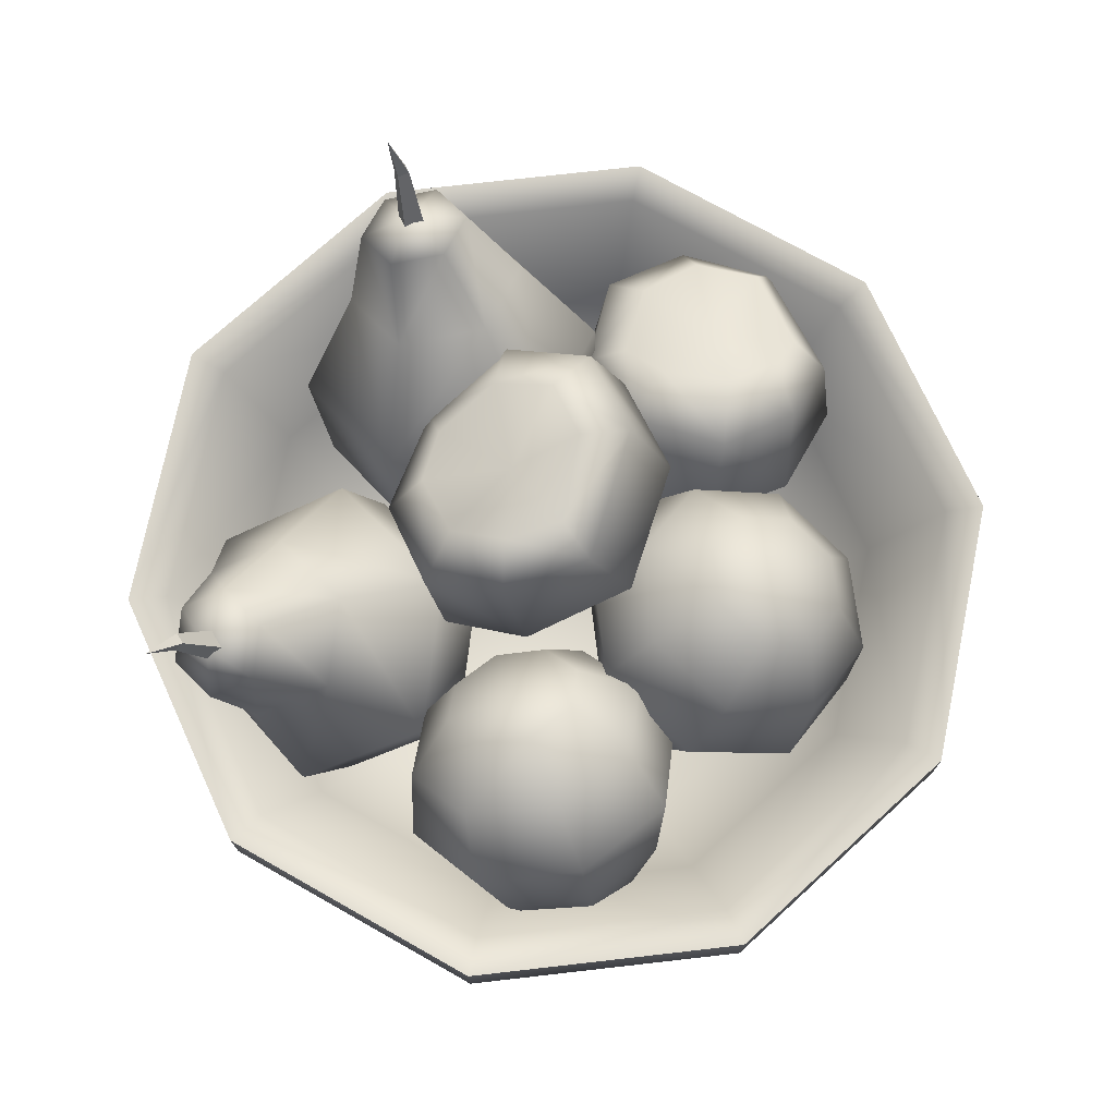
<metadata>
{"format":"obj","ext":"obj","renderer":"f3d","projection":"perspective","resolution":1024,"background":"white","views":[{"elev":73.6,"azim":137.5,"up":"+Y"}]}
</metadata>
<code>
g Geo_Fruit_Bucket
v -0.04034 0.252 0.1311
v -0.03805 0.27 0.1398
v -0.04181 0.2501 0.1352
v -0.04181 0.2501 0.1352
v -0.03805 0.27 0.1398
v -0.0373 0.2501 0.1368
v -0.0373 0.2501 0.1368
v -0.03805 0.27 0.1398
v -0.03583 0.252 0.1327
v -0.03583 0.252 0.1327
v -0.03805 0.27 0.1398
v -0.04034 0.252 0.1311
v 0.1474 0.2189 0.05423
v 0.1617 0.2328 0.0567
v 0.1465 0.2189 0.05893
v 0.1465 0.2189 0.05893
v 0.1617 0.2328 0.0567
v 0.1505 0.2164 0.0597
v 0.1505 0.2164 0.0597
v 0.1617 0.2328 0.0567
v 0.1514 0.2164 0.055
v 0.1514 0.2164 0.055
v 0.1617 0.2328 0.0567
v 0.1474 0.2189 0.05423
v -0.1166 -0.002948 0
v -6.921e-07 -0.002405 0
v -0.09436 -0.002948 -0.06856
v -0.03604 -0.002948 -0.1109
v 0.03604 -0.002948 -0.1109
v 0.09436 -0.002948 -0.06856
v 0.1166 -0.002948 0
v -0.08188 0.04244 -0.05949
v -6.921e-07 0.04087 0
v -0.1012 0.04244 0
v -0.03128 0.04244 -0.09625
v 0.03127 0.04244 -0.09625
v 0.08188 0.04244 -0.05949
v 0.1012 0.04244 0
v 0.1816 0.1154 0
v 0.1819 0.1415 0
v 0.1471 0.1415 -0.1069
v 0.1469 0.1154 -0.1067
v 0.1408 0.008713 0
v 0.0562 0.1415 -0.173
v 0.1139 0.008713 -0.08275
v 0.1166 -0.002948 0
v 0.09436 -0.002948 -0.06856
v 0.05611 0.1154 -0.1727
v -0.0562 0.1415 -0.173
v 0.04351 0.008713 -0.1339
v 0.03604 -0.002948 -0.1109
v -0.05611 0.1154 -0.1727
v -0.1471 0.1415 -0.1069
v -0.04351 0.008713 -0.1339
v -0.03604 -0.002948 -0.1109
v -0.1469 0.1154 -0.1067
v -0.1819 0.1415 0
v -0.1816 0.1154 0
v -0.1139 0.008713 -0.08275
v -0.09436 -0.002948 -0.06856
v -0.1408 0.008713 0
v -0.1166 -0.002948 0
v -0.1471 0.1415 -0.1069
v -0.1657 0.1398 0
v -0.1819 0.1415 0
v -0.1341 0.1398 -0.09742
v -0.0562 0.1415 -0.173
v -0.05122 0.1398 -0.1576
v 0.0562 0.1415 -0.173
v 0.05121 0.1398 -0.1576
v 0.1471 0.1415 -0.1069
v 0.1341 0.1398 -0.09742
v 0.1819 0.1415 0
v 0.1657 0.1398 0
v 0.1378 0.09436 0
v 0.1012 0.04244 0
v 0.08188 0.04244 -0.05949
v 0.1115 0.09436 -0.08099
v 0.1657 0.1398 0
v 0.03127 0.04244 -0.09625
v 0.1341 0.1398 -0.09742
v 0.04258 0.09436 -0.1311
v -0.03128 0.04244 -0.09625
v 0.05121 0.1398 -0.1576
v -0.04258 0.09436 -0.1311
v -0.08188 0.04244 -0.05949
v -0.05122 0.1398 -0.1576
v -0.1115 0.09436 -0.08099
v -0.1012 0.04244 0
v -0.1341 0.1398 -0.09742
v -0.1378 0.09436 0
v -0.1657 0.1398 0
v -0.1166 -0.002948 0
v -0.09436 -0.002948 0.06856
v -6.921e-07 -0.002405 0
v -0.03604 -0.002948 0.1109
v 0.03604 -0.002948 0.1109
v 0.09436 -0.002948 0.06856
v 0.1166 -0.002948 0
v -0.08188 0.04244 0.05949
v -0.1012 0.04244 0
v -6.921e-07 0.04087 0
v -0.03128 0.04244 0.09625
v 0.03127 0.04244 0.09625
v 0.08188 0.04244 0.05949
v 0.1012 0.04244 0
v 0.1816 0.1154 0
v 0.1471 0.1415 0.1069
v 0.1819 0.1415 0
v 0.1469 0.1154 0.1067
v 0.1408 0.008713 0
v 0.0562 0.1415 0.173
v 0.1139 0.008713 0.08275
v 0.1166 -0.002948 0
v 0.09436 -0.002948 0.06856
v 0.05611 0.1154 0.1727
v -0.0562 0.1415 0.173
v 0.04351 0.008713 0.1339
v 0.03604 -0.002948 0.1109
v -0.05611 0.1154 0.1727
v -0.1471 0.1415 0.1069
v -0.04351 0.008713 0.1339
v -0.03604 -0.002948 0.1109
v -0.1469 0.1154 0.1067
v -0.1819 0.1415 0
v -0.1816 0.1154 0
v -0.1139 0.008713 0.08275
v -0.09436 -0.002948 0.06856
v -0.1408 0.008713 0
v -0.1166 -0.002948 0
v -0.1471 0.1415 0.1069
v -0.1819 0.1415 0
v -0.1657 0.1398 0
v -0.1341 0.1398 0.09742
v -0.0562 0.1415 0.173
v -0.05122 0.1398 0.1576
v 0.0562 0.1415 0.173
v 0.05121 0.1398 0.1576
v 0.1471 0.1415 0.1069
v 0.1341 0.1398 0.09742
v 0.1819 0.1415 0
v 0.1657 0.1398 0
v 0.1378 0.09436 0
v 0.08188 0.04244 0.05949
v 0.1012 0.04244 0
v 0.1115 0.09436 0.08099
v 0.1657 0.1398 0
v 0.03127 0.04244 0.09625
v 0.1341 0.1398 0.09742
v 0.04258 0.09436 0.1311
v -0.03128 0.04244 0.09625
v 0.05121 0.1398 0.1576
v -0.04258 0.09436 0.1311
v -0.08188 0.04244 0.05949
v -0.05122 0.1398 0.1576
v -0.1115 0.09436 0.08099
v -0.1012 0.04244 0
v -0.1341 0.1398 0.09742
v -0.1378 0.09436 0
v -0.1657 0.1398 0
v -0.1104 0.08826 -0.01909
v -0.08196 0.08044 0.001697
v -0.08753 0.09684 -0.02737
v -0.06753 0.1017 -0.01966
v -0.05392 0.1003 0.003559
v -0.0553 0.09393 0.0255
v -0.03931 0.1391 0.005651
v -0.09373 0.1337 -0.04239
v -0.1352 0.116 -0.02763
v -0.1104 0.08826 -0.01909
v -0.1387 0.1475 -0.0178
v -0.0595 0.1425 -0.03155
v -0.1086 0.1663 -0.02747
v -0.07598 0.1742 -0.01934
v -0.1171 0.1734 -0.007853
v -0.1344 0.1581 -0.002521
v -0.09494 0.1789 -0.001215
v -0.05727 0.1702 0.01452
v -0.1101 0.1552 0.02305
v -0.1344 0.1581 -0.002521
v -0.07925 0.1742 0.02204
v -0.0782 0.1597 0.04282
v -0.06617 0.1495 0.05294
v -0.0782 0.1597 0.04282
v -0.05224 0.121 0.04912
v -0.0553 0.09393 0.0255
v -0.1387 0.1475 -0.0178
v -0.1344 0.1581 -0.002521
v -0.155 0.1346 0.03231
v -0.1468 0.09634 0.02156
v -0.1352 0.116 -0.02763
v -0.1104 0.08826 -0.01909
v -0.1184 0.07615 0.01257
v -0.09975 0.07798 0.02864
v -0.08196 0.08044 0.001697
v -0.1104 0.08826 -0.01909
v -0.07521 0.08424 0.03582
v -0.0553 0.09393 0.0255
v -0.05224 0.121 0.04912
v -0.08524 0.1028 0.07109
v -0.06617 0.1495 0.05294
v -0.1252 0.09211 0.06102
v -0.09977 0.1385 0.07553
v -0.1357 0.1299 0.06639
v -0.1043 0.1539 0.05897
v -0.0782 0.1597 0.04282
v -0.1305 0.1502 0.05336
v -0.1442 0.1546 0.03068
v -0.1344 0.1581 -0.002521
v -0.1101 0.1552 0.02305
v -0.0782 0.1597 0.04282
v -0.02251 0.07334 -0.08258
v -0.009224 0.08128 -0.05883
v -0.002476 0.08058 -0.08633
v -0.04159 0.09181 -0.104
v -0.007203 0.1042 -0.1105
v -0.05773 0.1145 -0.1192
v -0.01461 0.1301 -0.1272
v -0.06506 0.1458 -0.1171
v -0.02811 0.1592 -0.124
v -0.06245 0.1726 -0.1017
v -0.04162 0.1801 -0.1056
v -0.04949 0.183 -0.07744
v -0.07552 0.1708 -0.08353
v -0.08825 0.1425 -0.08482
v -0.0848 0.1107 -0.08147
v -0.06318 0.08876 -0.07397
v -0.07318 0.1757 -0.06168
v -0.04949 0.183 -0.07744
v -0.0841 0.1513 -0.04606
v -0.03509 0.07156 -0.06507
v -0.009224 0.08128 -0.05883
v -0.07995 0.1209 -0.03623
v -0.0568 0.1845 -0.04899
v -0.04949 0.183 -0.07744
v -0.05932 0.09689 -0.03788
v -0.05504 0.1669 -0.02353
v -0.03284 0.0763 -0.04405
v -0.009224 0.08128 -0.05883
v -0.04603 0.1391 -0.00994
v -0.03597 0.192 -0.05288
v -0.04949 0.183 -0.07744
v -0.03227 0.1114 -0.01692
v -0.01809 0.1802 -0.03044
v -0.01708 0.08477 -0.03184
v -0.009224 0.08128 -0.05883
v -0.002913 0.1547 -0.018
v -0.0229 0.1939 -0.07108
v -0.04949 0.183 -0.07744
v 0.002126 0.1239 -0.02334
v 0.005103 0.1835 -0.06273
v 0.002958 0.09202 -0.03558
v -0.009224 0.08128 -0.05883
v 0.02415 0.1585 -0.05569
v -0.02524 0.1889 -0.09293
v -0.04949 0.183 -0.07744
v 0.02371 0.1269 -0.0534
v 0.0009516 0.1748 -0.1015
v -0.04162 0.1801 -0.1056
v -0.04949 0.183 -0.07744
v -0.02811 0.1592 -0.124
v 0.01931 0.1483 -0.1009
v -0.01461 0.1301 -0.1272
v 0.01985 0.1188 -0.08948
v -0.007203 0.1042 -0.1105
v 0.01553 0.09379 -0.05309
v -0.009224 0.08128 -0.05883
v 0.01328 0.08905 -0.07411
v -0.002476 0.08058 -0.08633
v -0.009224 0.08128 -0.05883
v -0.04028 0.09719 0.04806
v -0.06676 0.1019 0.09903
v -0.04212 0.0839 0.08
v -0.06363 0.1244 0.04498
v -0.078 0.1349 0.116
v -0.07466 0.1589 0.05822
v -0.06413 0.18 0.1237
v -0.06211 0.1938 0.09017
v -0.05242 0.219 0.1305
v -0.009651 0.1068 0.03507
v -0.01179 0.1407 0.02298
v 0.01912 0.1032 0.054
v -0.01148 0.09267 0.0667
v -0.04212 0.0839 0.08
v 0.01912 0.1032 0.054
v -0.01927 0.1764 0.03471
v 0.03691 0.1345 0.05503
v 0.01912 0.1032 0.054
v 0.03277 0.1698 0.06896
v -0.03003 0.2037 0.07663
v -6.628e-05 0.1998 0.09636
v -0.05126 0.2274 0.1104
v -0.05242 0.219 0.1305
v -0.03257 0.2321 0.1243
v -0.03201 0.2334 0.1022
v -0.01393 0.2312 0.1141
v -0.01393 0.2312 0.1141
v -0.01335 0.08024 0.09893
v -0.04212 0.0839 0.08
v -0.06676 0.1019 0.09903
v -0.01805 0.0957 0.1311
v -0.078 0.1349 0.116
v -0.02596 0.1283 0.1502
v -0.06413 0.18 0.1237
v -0.03393 0.1761 0.1434
v -0.05242 0.219 0.1305
v 0.01728 0.08988 0.08593
v 0.03378 0.112 0.1091
v 0.01912 0.1032 0.054
v -0.01148 0.09267 0.0667
v -0.04212 0.0839 0.08
v 0.01912 0.1032 0.054
v 0.02943 0.1457 0.1267
v 0.03691 0.1345 0.05503
v 0.01912 0.1032 0.054
v 0.03277 0.1698 0.06896
v -0.001955 0.1861 0.1297
v -6.628e-05 0.1998 0.09636
v -0.03434 0.2167 0.1424
v -0.05242 0.219 0.1305
v -0.03257 0.2321 0.1243
v -0.01509 0.2228 0.1342
v -0.01393 0.2312 0.1141
v -0.01393 0.2312 0.1141
v -0.0339 0.2212 0.1134
v -0.04034 0.252 0.1311
v -0.04181 0.2501 0.1352
v -0.03685 0.2174 0.1217
v -0.03685 0.2174 0.1217
v -0.04181 0.2501 0.1352
v -0.0373 0.2501 0.1368
v -0.02783 0.2173 0.1249
v -0.02783 0.2173 0.1249
v -0.0373 0.2501 0.1368
v -0.03583 0.252 0.1327
v -0.02488 0.2211 0.1166
v -0.02488 0.2211 0.1166
v -0.03583 0.252 0.1327
v -0.04034 0.252 0.1311
v -0.0339 0.2212 0.1134
v 0.03728 0.08573 0.02265
v 0.03502 0.1128 0.07348
v 0.0385 0.08105 0.05694
v 0.03298 0.1207 0.01542
v 0.04952 0.1479 0.08135
v 0.04733 0.1563 0.01932
v 0.0873 0.1759 0.07277
v 0.08605 0.1807 0.03682
v 0.1198 0.2003 0.06554
v 0.06236 0.07286 0.002512
v 0.07542 0.09893 -0.01865
v 0.08865 0.05531 0.01668
v 0.06302 0.06745 0.03679
v 0.0385 0.08105 0.05694
v 0.08865 0.05531 0.01668
v 0.09269 0.1331 -0.01709
v 0.1199 0.06922 0.005328
v 0.08865 0.05531 0.01668
v 0.1402 0.1013 0.008531
v 0.1122 0.167 0.01585
v 0.1396 0.1487 0.03065
v 0.1191 0.2033 0.04398
v 0.1198 0.2003 0.06554
v 0.1405 0.1976 0.05258
v 0.1348 0.1952 0.03133
v 0.1514 0.1841 0.04023
v 0.1514 0.1841 0.04023
v 0.06478 0.06349 0.07111
v 0.0385 0.08105 0.05694
v 0.03502 0.1128 0.07348
v 0.07951 0.08307 0.09745
v 0.04952 0.1479 0.08135
v 0.09705 0.1161 0.107
v 0.0873 0.1759 0.07277
v 0.1148 0.1574 0.08754
v 0.1198 0.2003 0.06554
v 0.08985 0.05062 0.05098
v 0.122 0.06129 0.06338
v 0.08865 0.05531 0.01668
v 0.06302 0.06745 0.03679
v 0.0385 0.08105 0.05694
v 0.08865 0.05531 0.01668
v 0.1424 0.09283 0.07056
v 0.1199 0.06922 0.005328
v 0.08865 0.05531 0.01668
v 0.1402 0.1013 0.008531
v 0.1409 0.1438 0.06639
v 0.1396 0.1487 0.03065
v 0.1363 0.1893 0.07444
v 0.1198 0.2003 0.06554
v 0.1405 0.1976 0.05258
v 0.1521 0.1812 0.06179
v 0.1514 0.1841 0.04023
v 0.1514 0.1841 0.04023
v 0.1301 0.1883 0.04582
v 0.1474 0.2189 0.05423
v 0.1465 0.2189 0.05893
v 0.1283 0.1883 0.05521
v 0.1283 0.1883 0.05521
v 0.1465 0.2189 0.05893
v 0.1505 0.2164 0.0597
v 0.1363 0.1833 0.05675
v 0.1363 0.1833 0.05675
v 0.1505 0.2164 0.0597
v 0.1514 0.2164 0.055
v 0.1381 0.1833 0.04735
v 0.1381 0.1833 0.04735
v 0.1514 0.2164 0.055
v 0.1474 0.2189 0.05423
v 0.1301 0.1883 0.04582
v 0.06787 0.1013 -0.1195
v 0.08003 0.08772 -0.09952
v 0.08811 0.1053 -0.1184
v 0.05439 0.131 -0.1193
v 0.08913 0.1379 -0.1174
v 0.04393 0.1585 -0.1122
v 0.08748 0.1671 -0.1098
v 0.04197 0.1781 -0.08861
v 0.07929 0.1855 -0.08652
v 0.04772 0.1841 -0.06016
v 0.06876 0.1882 -0.05898
v 0.05993 0.1717 -0.03804
v 0.03392 0.1723 -0.04863
v 0.01749 0.1573 -0.06816
v 0.01535 0.1342 -0.08835
v 0.0316 0.1116 -0.1003
v 0.03544 0.1599 -0.03115
v 0.05993 0.1717 -0.03804
v 0.02018 0.1352 -0.03714
v 0.0546 0.09001 -0.1085
v 0.08003 0.08772 -0.09952
v 0.0185 0.1084 -0.05215
v 0.05139 0.154 -0.01795
v 0.05993 0.1717 -0.03804
v 0.03411 0.09106 -0.07138
v 0.04847 0.1249 -0.01372
v 0.05606 0.07805 -0.09163
v 0.08003 0.08772 -0.09952
v 0.05152 0.09633 -0.02482
v 0.07242 0.1582 -0.01677
v 0.05993 0.1717 -0.03804
v 0.06044 0.08141 -0.04959
v 0.08579 0.1323 -0.01163
v 0.0714 0.07242 -0.07894
v 0.08003 0.08772 -0.09952
v 0.09507 0.105 -0.02238
v 0.08622 0.1699 -0.0283
v 0.05993 0.1717 -0.03804
v 0.09518 0.0883 -0.04764
v 0.1103 0.1531 -0.03209
v 0.09164 0.07644 -0.0778
v 0.08003 0.08772 -0.09952
v 0.1236 0.1293 -0.04626
v 0.0847 0.1824 -0.04578
v 0.05993 0.1717 -0.03804
v 0.118 0.1077 -0.06668
v 0.1076 0.1752 -0.06311
v 0.06876 0.1882 -0.05898
v 0.05993 0.1717 -0.03804
v 0.07929 0.1855 -0.08652
v 0.1205 0.155 -0.08246
v 0.08748 0.1671 -0.1098
v 0.1155 0.1282 -0.09556
v 0.08913 0.1379 -0.1174
v 0.1049 0.08773 -0.08889
v 0.08003 0.08772 -0.09952
v 0.1035 0.0997 -0.1057
v 0.08811 0.1053 -0.1184
v 0.08003 0.08772 -0.09952
v -0.01019 0.146 -0.02682
v -0.0107 0.1259 0.003357
v 0.01277 0.1376 -0.01828
v 0.02239 0.1305 0.0002705
v 0.01552 0.1249 0.02584
v -0.002007 0.1242 0.04069
v 0.04459 0.1469 0.04616
v 0.03903 0.168 -0.02362
v -0.003673 0.1815 -0.03987
v -0.01019 0.146 -0.02682
v 0.006152 0.2099 -0.02555
v 0.05718 0.1559 0.00641
v 0.03987 0.2049 -0.01131
v 0.05827 0.1927 0.01546
v 0.02725 0.2188 0.00139
v 0.005445 0.2181 -0.008203
v 0.03913 0.2107 0.02049
v 0.04644 0.1835 0.05157
v 0.002487 0.2051 0.02479
v 0.005445 0.2181 -0.008203
v 0.03157 0.2012 0.04635
v 0.01152 0.1925 0.05942
v 0.006612 0.1787 0.07136
v 0.01152 0.1925 0.05942
v 0.000881 0.1473 0.06841
v -0.002007 0.1242 0.04069
v 0.006152 0.2099 -0.02555
v 0.005445 0.2181 -0.008203
v -0.04057 0.2176 0.001472
v -0.05099 0.1809 -0.01283
v -0.003673 0.1815 -0.03987
v -0.01019 0.146 -0.02682
v -0.04061 0.1463 -0.009528
v -0.03848 0.139 0.01407
v -0.0107 0.1259 0.003357
v -0.01019 0.146 -0.02682
v -0.02512 0.1302 0.03512
v -0.002007 0.1242 0.04069
v 0.000881 0.1473 0.06841
v -0.04161 0.1564 0.06242
v 0.006612 0.1787 0.07136
v -0.0646 0.1707 0.02928
v -0.03249 0.194 0.06749
v -0.05254 0.2076 0.0379
v -0.01647 0.2062 0.05606
v 0.01152 0.1925 0.05942
v -0.03031 0.2183 0.03598
v -0.02208 0.2265 0.01164
v 0.005445 0.2181 -0.008203
v 0.002487 0.2051 0.02479
v 0.01152 0.1925 0.05942
g Geo_Fruit_Bucket_0
f 3 2 1
f 6 5 4
f 9 8 7
f 12 11 10
f 15 14 13
f 18 17 16
f 21 20 19
f 24 23 22
f 27 26 25
f 28 26 27
f 29 26 28
f 30 26 29
f 31 26 30
f 34 33 32
f 32 33 35
f 35 33 36
f 36 33 37
f 37 33 38
f 41 40 39
f 42 41 39
f 42 39 43
f 44 41 42
f 45 42 43
f 45 43 46
f 47 45 46
f 48 44 42
f 48 42 45
f 49 44 48
f 50 45 47
f 50 48 45
f 51 50 47
f 52 49 48
f 52 48 50
f 53 49 52
f 54 50 51
f 54 52 50
f 55 54 51
f 56 53 52
f 56 52 54
f 57 53 56
f 58 57 56
f 59 54 55
f 59 56 54
f 58 56 59
f 60 59 55
f 61 58 59
f 61 59 60
f 62 61 60
f 65 64 63
f 64 66 63
f 63 66 67
f 66 68 67
f 67 68 69
f 68 70 69
f 69 70 71
f 70 72 71
f 71 72 73
f 72 74 73
f 77 76 75
f 78 77 75
f 78 75 79
f 80 77 78
f 81 78 79
f 82 80 78
f 82 78 81
f 83 80 82
f 84 82 81
f 85 83 82
f 85 82 84
f 86 83 85
f 87 85 84
f 88 86 85
f 88 85 87
f 89 86 88
f 90 88 87
f 91 89 88
f 91 88 90
f 92 91 90
f 95 94 93
f 95 96 94
f 95 97 96
f 95 98 97
f 95 99 98
f 102 101 100
f 102 100 103
f 102 103 104
f 102 104 105
f 102 105 106
f 109 108 107
f 108 110 107
f 107 110 111
f 108 112 110
f 110 113 111
f 111 113 114
f 113 115 114
f 112 116 110
f 110 116 113
f 112 117 116
f 113 118 115
f 116 118 113
f 118 119 115
f 117 120 116
f 116 120 118
f 117 121 120
f 118 122 119
f 120 122 118
f 122 123 119
f 121 124 120
f 120 124 122
f 121 125 124
f 125 126 124
f 122 127 123
f 124 127 122
f 124 126 127
f 127 128 123
f 126 129 127
f 127 129 128
f 129 130 128
f 133 132 131
f 134 133 131
f 134 131 135
f 136 134 135
f 136 135 137
f 138 136 137
f 138 137 139
f 140 138 139
f 140 139 141
f 142 140 141
f 145 144 143
f 144 146 143
f 143 146 147
f 144 148 146
f 146 149 147
f 148 150 146
f 146 150 149
f 148 151 150
f 150 152 149
f 151 153 150
f 150 153 152
f 151 154 153
f 153 155 152
f 154 156 153
f 153 156 155
f 154 157 156
f 156 158 155
f 157 159 156
f 156 159 158
f 159 160 158
f 163 162 161
f 164 162 163
f 165 162 164
f 166 162 165
f 166 165 167
f 164 167 165
f 164 163 168
f 169 168 163
f 169 163 170
f 171 168 169
f 164 172 167
f 164 168 172
f 171 173 168
f 168 174 172
f 168 173 174
f 171 175 173
f 171 176 175
f 177 173 175
f 177 174 173
f 172 174 178
f 172 178 167
f 177 175 179
f 175 180 179
f 174 177 181
f 181 177 179
f 174 181 178
f 182 181 179
f 182 178 181
f 167 178 183
f 184 183 178
f 167 183 185
f 186 167 185
f 189 188 187
f 190 189 187
f 190 187 191
f 192 190 191
f 192 193 190
f 190 193 194
f 195 194 193
f 195 193 196
f 195 197 194
f 195 198 197
f 199 197 198
f 199 200 197
f 194 197 200
f 201 200 199
f 190 194 202
f 194 200 202
f 201 203 200
f 202 200 203
f 204 190 202
f 202 203 204
f 204 189 190
f 205 203 201
f 204 203 205
f 205 201 206
f 207 189 204
f 204 205 207
f 207 208 189
f 189 208 209
f 209 208 210
f 208 207 210
f 207 205 210
f 205 211 210
f 214 213 212
f 212 215 214
f 215 216 214
f 215 217 216
f 217 218 216
f 217 219 218
f 219 220 218
f 219 221 220
f 221 222 220
f 221 223 222
f 224 223 221
f 224 221 219
f 225 219 217
f 225 224 219
f 226 217 215
f 226 225 217
f 227 215 212
f 227 226 215
f 228 224 225
f 228 229 224
f 230 225 226
f 230 228 225
f 231 227 212
f 212 232 231
f 233 226 227
f 233 230 226
f 234 228 230
f 234 235 228
f 236 227 231
f 236 233 227
f 237 230 233
f 237 234 230
f 238 236 231
f 231 239 238
f 240 233 236
f 240 237 233
f 241 234 237
f 241 242 234
f 243 236 238
f 243 240 236
f 244 237 240
f 244 241 237
f 245 243 238
f 238 246 245
f 247 240 243
f 247 244 240
f 248 241 244
f 248 249 241
f 250 243 245
f 250 247 243
f 251 244 247
f 251 248 244
f 252 250 245
f 245 253 252
f 254 247 250
f 254 251 247
f 255 248 251
f 255 256 248
f 257 250 252
f 257 254 250
f 258 251 254
f 258 255 251
f 259 255 258
f 259 260 255
f 261 259 258
f 262 258 254
f 261 258 262
f 262 254 257
f 263 261 262
f 263 262 264
f 264 262 257
f 265 263 264
f 266 257 252
f 264 257 266
f 252 267 266
f 265 264 268
f 268 264 266
f 269 265 268
f 266 270 268
f 268 270 269
f 273 272 271
f 272 274 271
f 272 275 274
f 275 276 274
f 275 277 276
f 277 278 276
f 277 279 278
f 271 274 280
f 274 276 281
f 274 281 280
f 280 281 282
f 280 283 271
f 271 283 284
f 285 283 280
f 276 286 281
f 276 278 286
f 281 286 287
f 281 287 288
f 286 289 287
f 286 290 289
f 278 290 286
f 290 291 289
f 278 292 290
f 293 292 278
f 293 294 292
f 290 295 291
f 292 295 290
f 292 294 295
f 295 296 291
f 295 294 297
f 300 299 298
f 301 300 298
f 302 300 301
f 303 302 301
f 304 302 303
f 305 304 303
f 306 304 305
f 301 298 307
f 303 301 308
f 308 301 307
f 308 307 309
f 310 307 298
f 310 298 311
f 310 312 307
f 313 303 308
f 305 303 313
f 313 308 314
f 314 308 315
f 316 313 314
f 317 313 316
f 317 305 313
f 318 317 316
f 319 305 317
f 319 320 305
f 321 320 319
f 322 317 318
f 322 319 317
f 321 319 322
f 323 322 318
f 321 322 324
f 327 326 325
f 328 327 325
f 331 330 329
f 332 331 329
f 335 334 333
f 336 335 333
f 339 338 337
f 340 339 337
f 343 342 341
f 342 344 341
f 342 345 344
f 345 346 344
f 345 347 346
f 347 348 346
f 347 349 348
f 341 344 350
f 344 346 351
f 344 351 350
f 350 351 352
f 350 353 341
f 341 353 354
f 355 353 350
f 346 356 351
f 346 348 356
f 351 356 357
f 351 357 358
f 356 359 357
f 356 360 359
f 348 360 356
f 360 361 359
f 348 362 360
f 363 362 348
f 363 364 362
f 360 365 361
f 362 365 360
f 362 364 365
f 365 366 361
f 365 364 367
f 370 369 368
f 371 370 368
f 372 370 371
f 373 372 371
f 374 372 373
f 375 374 373
f 376 374 375
f 371 368 377
f 373 371 378
f 378 371 377
f 378 377 379
f 380 377 368
f 380 368 381
f 380 382 377
f 383 373 378
f 375 373 383
f 383 378 384
f 384 378 385
f 386 383 384
f 387 383 386
f 387 375 383
f 388 387 386
f 389 375 387
f 389 390 375
f 391 390 389
f 392 387 388
f 392 389 387
f 391 389 392
f 393 392 388
f 391 392 394
f 397 396 395
f 398 397 395
f 401 400 399
f 402 401 399
f 405 404 403
f 406 405 403
f 409 408 407
f 410 409 407
f 413 412 411
f 411 414 413
f 414 415 413
f 414 416 415
f 416 417 415
f 416 418 417
f 418 419 417
f 418 420 419
f 420 421 419
f 420 422 421
f 423 422 420
f 423 420 418
f 424 418 416
f 424 423 418
f 425 416 414
f 425 424 416
f 426 414 411
f 426 425 414
f 427 423 424
f 427 428 423
f 429 424 425
f 429 427 424
f 430 426 411
f 411 431 430
f 432 425 426
f 432 429 425
f 433 427 429
f 433 434 427
f 435 426 430
f 435 432 426
f 436 429 432
f 436 433 429
f 437 435 430
f 430 438 437
f 439 432 435
f 439 436 432
f 440 433 436
f 440 441 433
f 442 435 437
f 442 439 435
f 443 436 439
f 443 440 436
f 444 442 437
f 437 445 444
f 446 439 442
f 446 443 439
f 447 440 443
f 447 448 440
f 449 442 444
f 449 446 442
f 450 443 446
f 450 447 443
f 451 449 444
f 444 452 451
f 453 446 449
f 453 450 446
f 454 447 450
f 454 455 447
f 456 449 451
f 456 453 449
f 457 450 453
f 457 454 450
f 458 454 457
f 458 459 454
f 460 458 457
f 461 457 453
f 460 457 461
f 461 453 456
f 462 460 461
f 462 461 463
f 463 461 456
f 464 462 463
f 465 456 451
f 463 456 465
f 451 466 465
f 464 463 467
f 467 463 465
f 468 464 467
f 465 469 467
f 467 469 468
f 472 471 470
f 473 471 472
f 474 471 473
f 475 471 474
f 475 474 476
f 473 476 474
f 473 472 477
f 478 477 472
f 478 472 479
f 480 477 478
f 473 481 476
f 473 477 481
f 480 482 477
f 477 483 481
f 477 482 483
f 480 484 482
f 480 485 484
f 486 482 484
f 486 483 482
f 481 483 487
f 481 487 476
f 486 484 488
f 484 489 488
f 483 486 490
f 490 486 488
f 483 490 487
f 491 490 488
f 491 487 490
f 476 487 492
f 493 492 487
f 476 492 494
f 495 476 494
f 498 497 496
f 499 498 496
f 499 496 500
f 501 499 500
f 501 502 499
f 499 502 503
f 504 503 502
f 504 502 505
f 504 506 503
f 504 507 506
f 508 506 507
f 508 509 506
f 503 506 509
f 510 509 508
f 499 503 511
f 503 509 511
f 510 512 509
f 511 509 512
f 513 499 511
f 511 512 513
f 513 498 499
f 514 512 510
f 513 512 514
f 514 510 515
f 516 498 513
f 513 514 516
f 516 517 498
f 498 517 518
f 518 517 519
f 517 516 519
f 516 514 519
f 514 520 519

</code>
